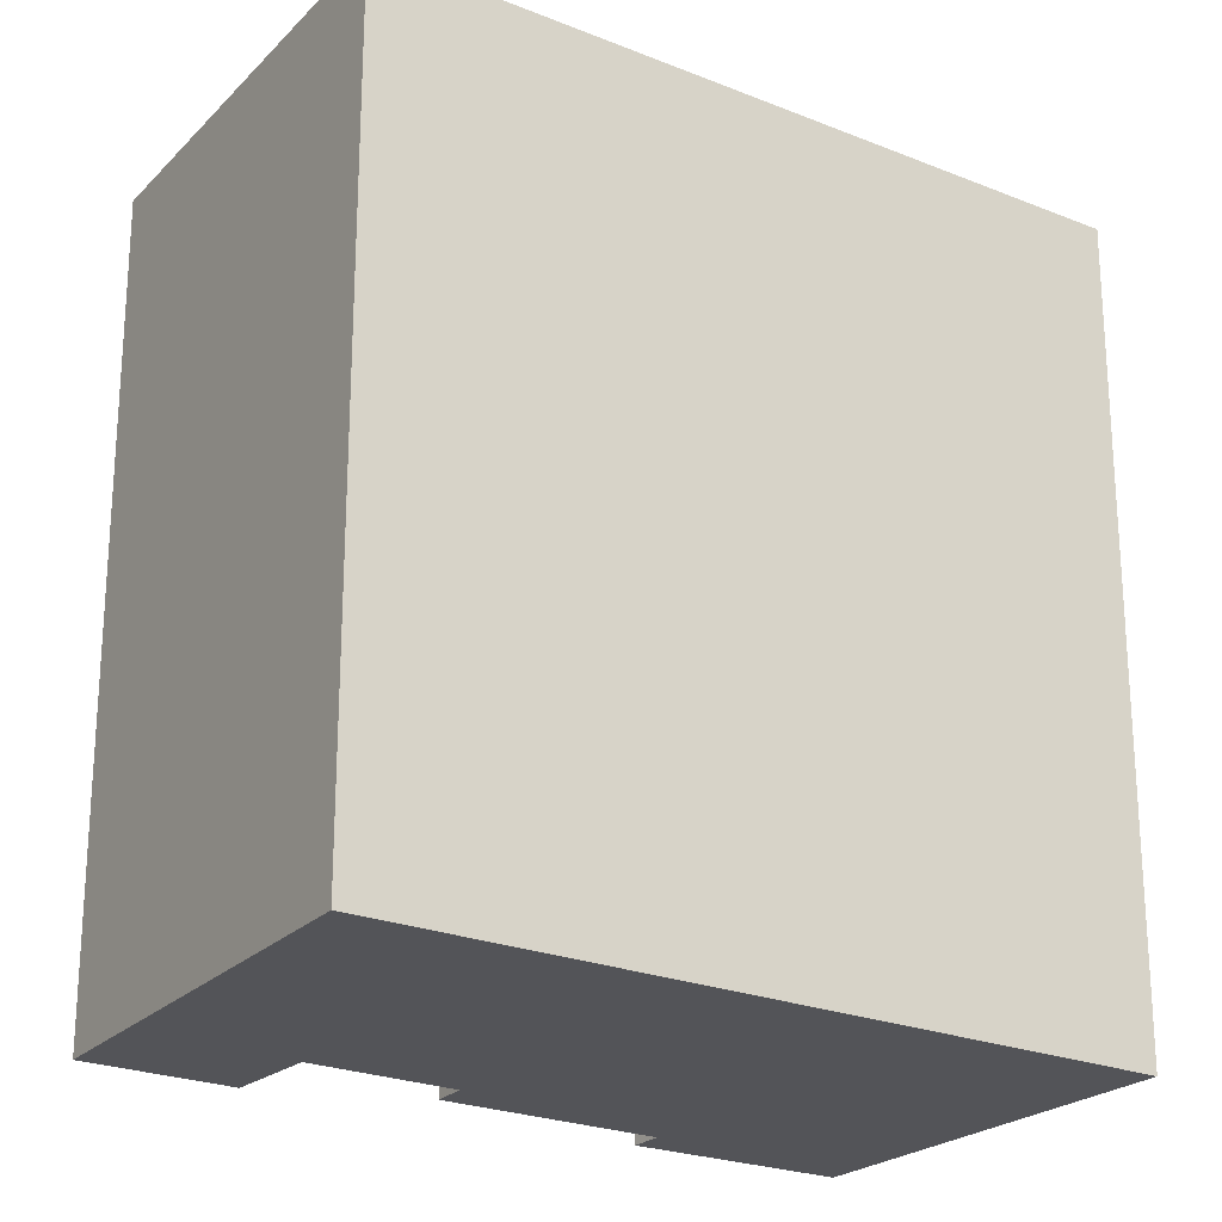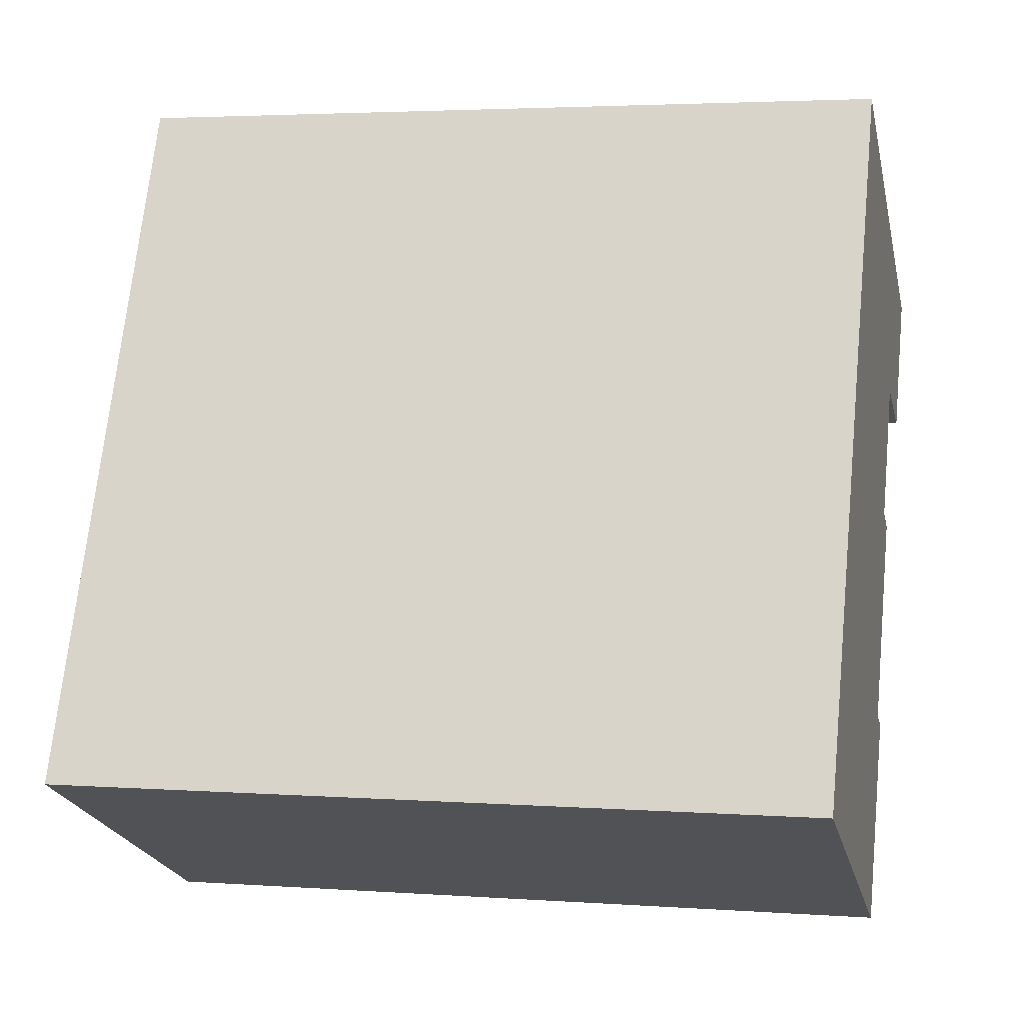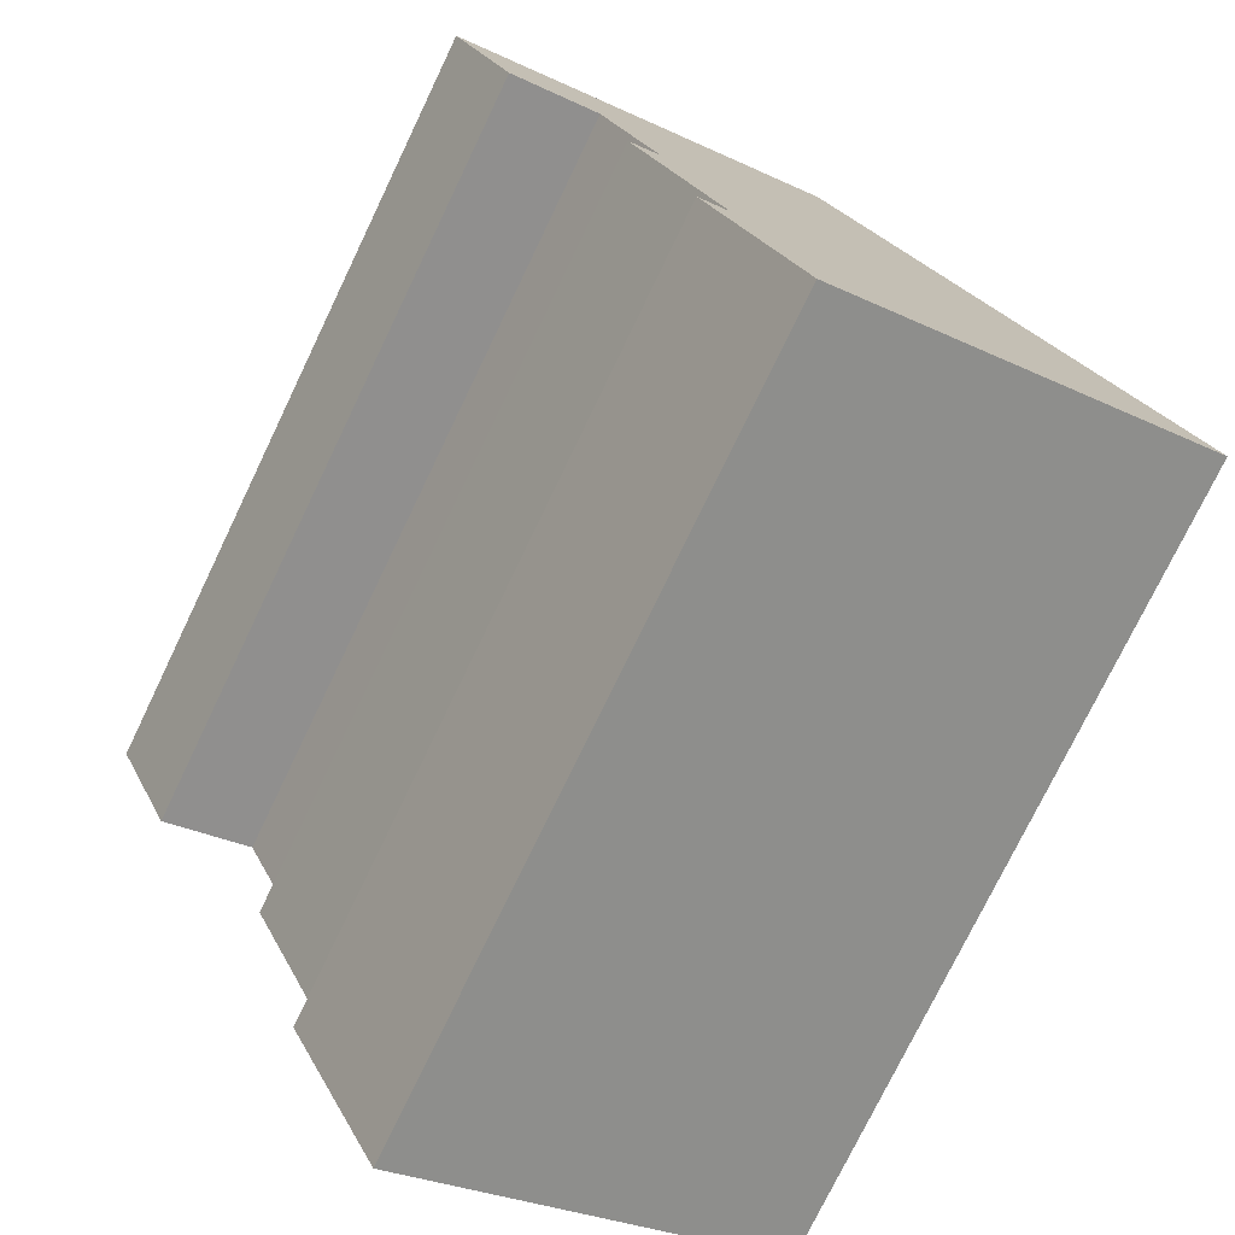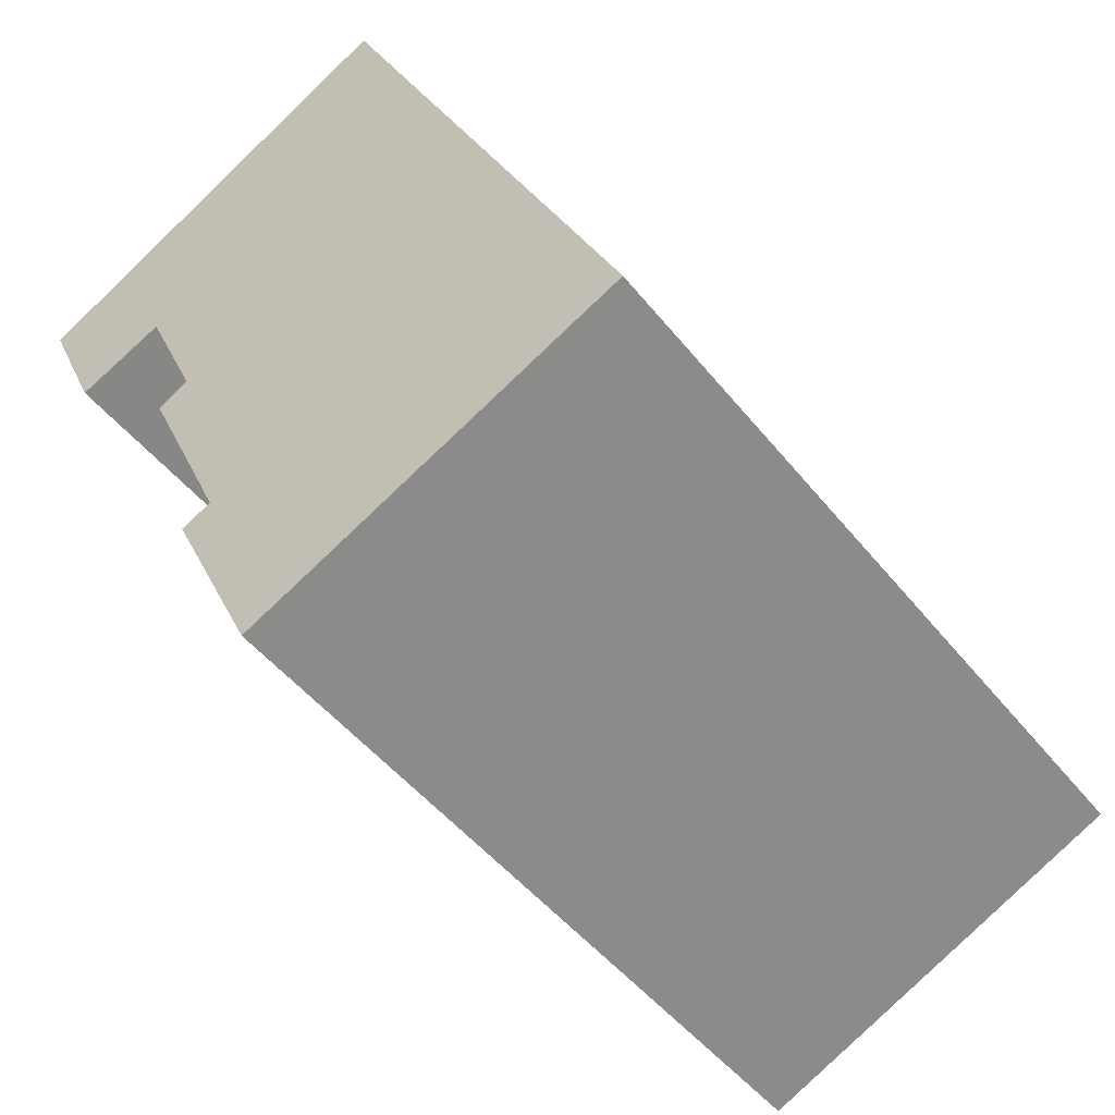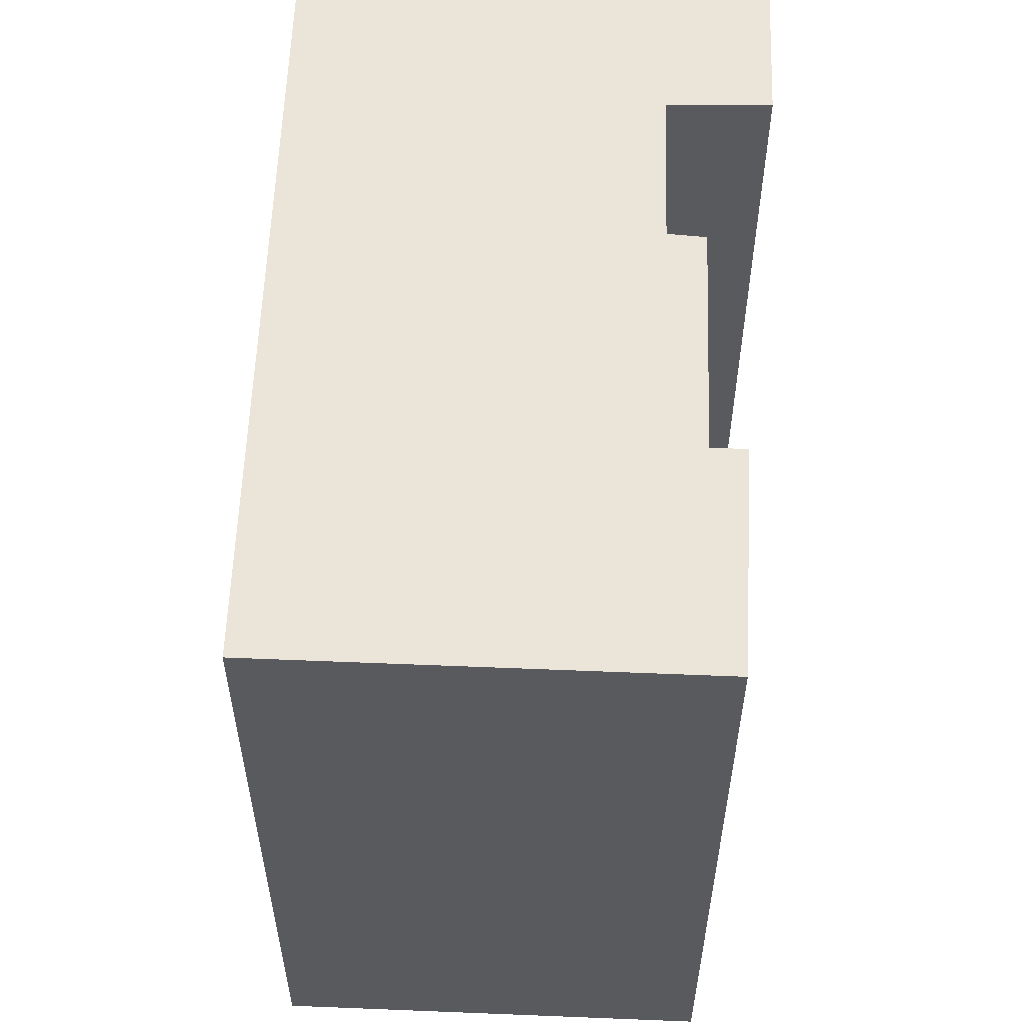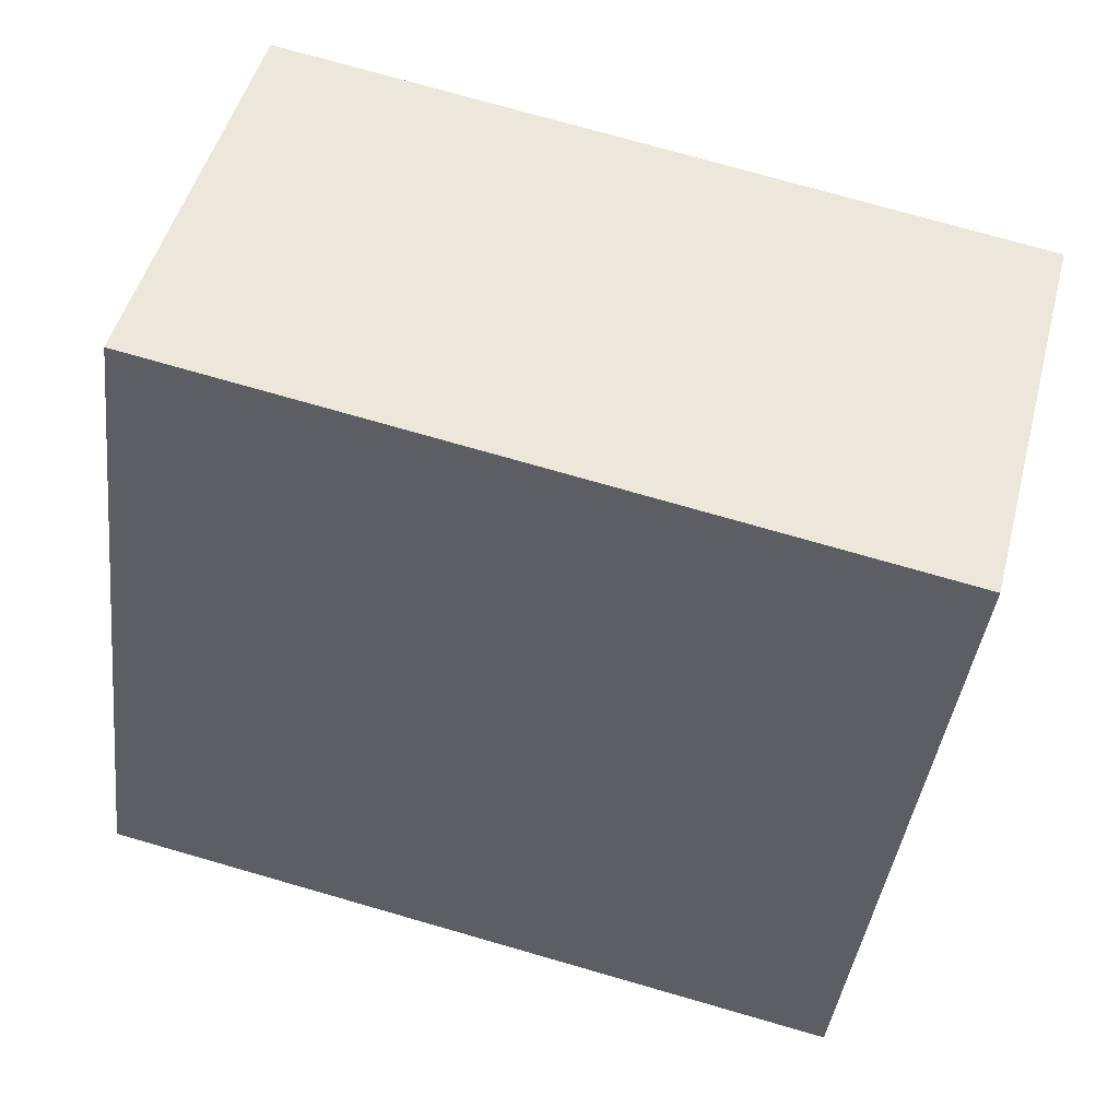
<metadata>
{"format":"obj","ext":"obj","renderer":"f3d","projection":"perspective","resolution":1024,"background":"white","views":[{"elev":-23.5,"azim":31.0,"up":"+Y"},{"elev":3.2,"azim":103.8,"up":"+Z"},{"elev":-76.0,"azim":-25.7,"up":"+Z"},{"elev":-48.6,"azim":36.7,"up":"+Z"},{"elev":58.8,"azim":157.7,"up":"+Y"},{"elev":74.9,"azim":106.0,"up":"+Z"}]}
</metadata>
<code>
v  9.109 17.99 4.691
v  3.468 17.99 -2.26
v  0.0003839 17.99 -0.0005702
v  16.41 17.99 -11.19
v  4.837 17.99 -5.371
v  4.105 17.99 -5.764
v  6.184 17.99 -10.42
v  7.602 17.99 -15.24
v  5.476 17.99 -10.73
v  1.392 17.99 -3.131
v  0 0 0
v  1.391 1.917e-16 -3.13
v  9.109 -2.873e-16 4.692
v  3.467 1.383e-16 -2.259
v  16.41 6.851e-16 -11.19
v  4.836 3.289e-16 -5.371
v  6.184 6.38e-16 -10.42
v  7.602 9.33e-16 -15.24
v  5.476 6.573e-16 -10.73
v  4.104 3.529e-16 -5.764
g defaultobject
f 1 2 3
f 2 1 4
f 2 4 5
f 5 4 6
f 6 4 7
f 7 4 8
f 7 8 9
f 10 3 2
f 11 12 13
f 14 13 12
f 15 13 14
f 16 15 14
f 17 15 16
f 18 15 17
f 17 19 18
f 16 20 17
f 3 13 1
f 13 3 11
f 1 15 4
f 15 1 13
f 8 15 18
f 15 8 4
f 9 18 19
f 18 9 8
f 9 17 7
f 17 9 19
f 6 17 20
f 17 6 7
f 6 16 5
f 16 6 20
f 2 16 14
f 16 2 5
f 10 14 12
f 14 10 2
f 3 12 11
f 12 3 10

</code>
